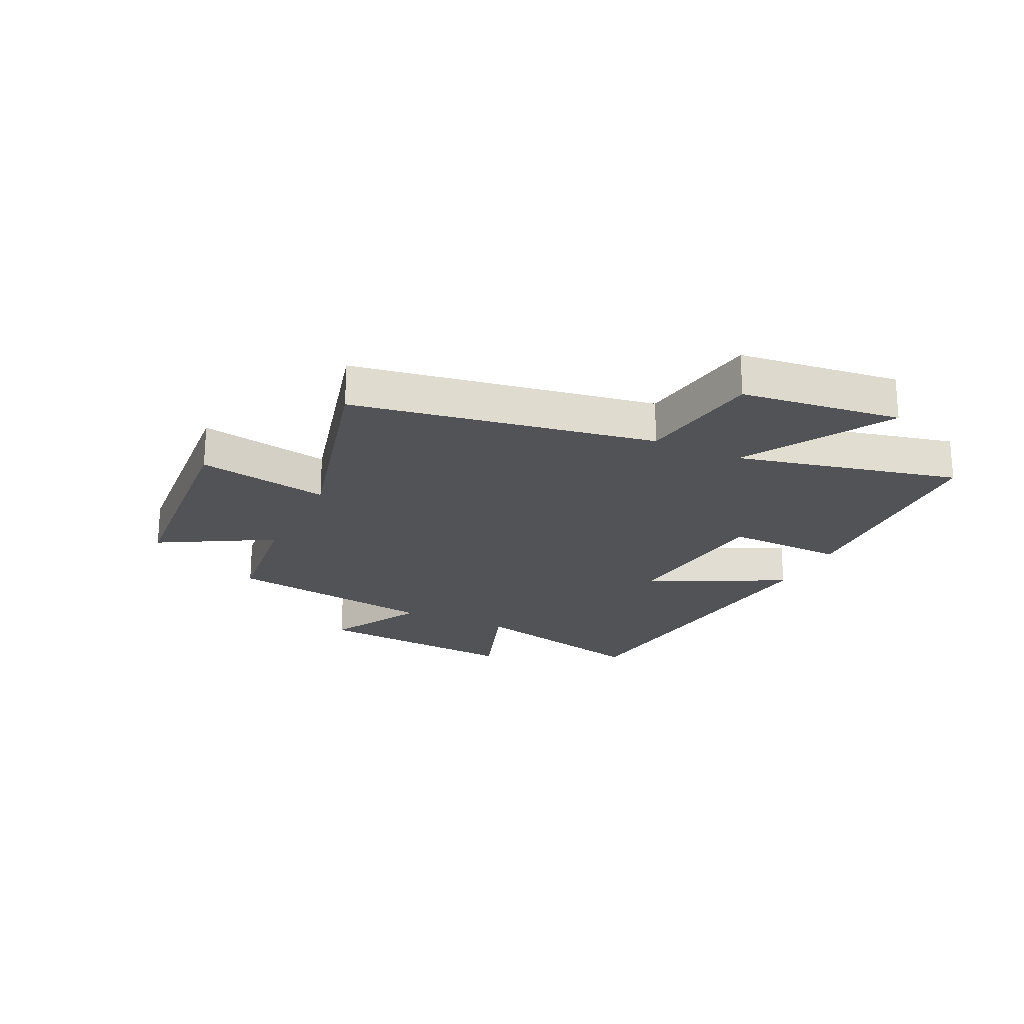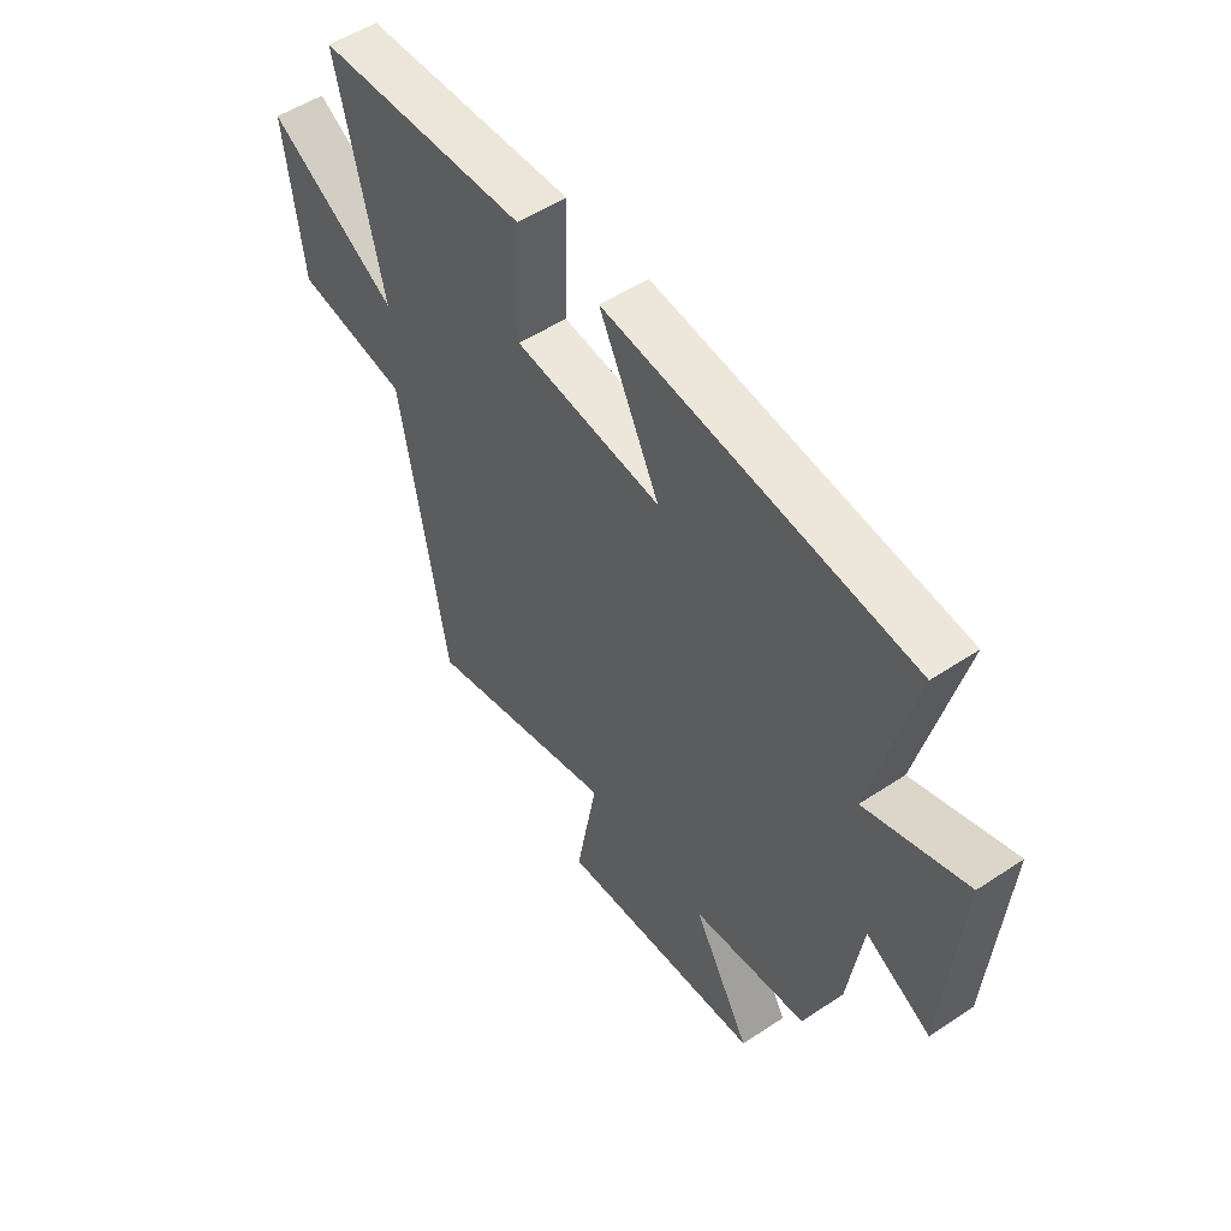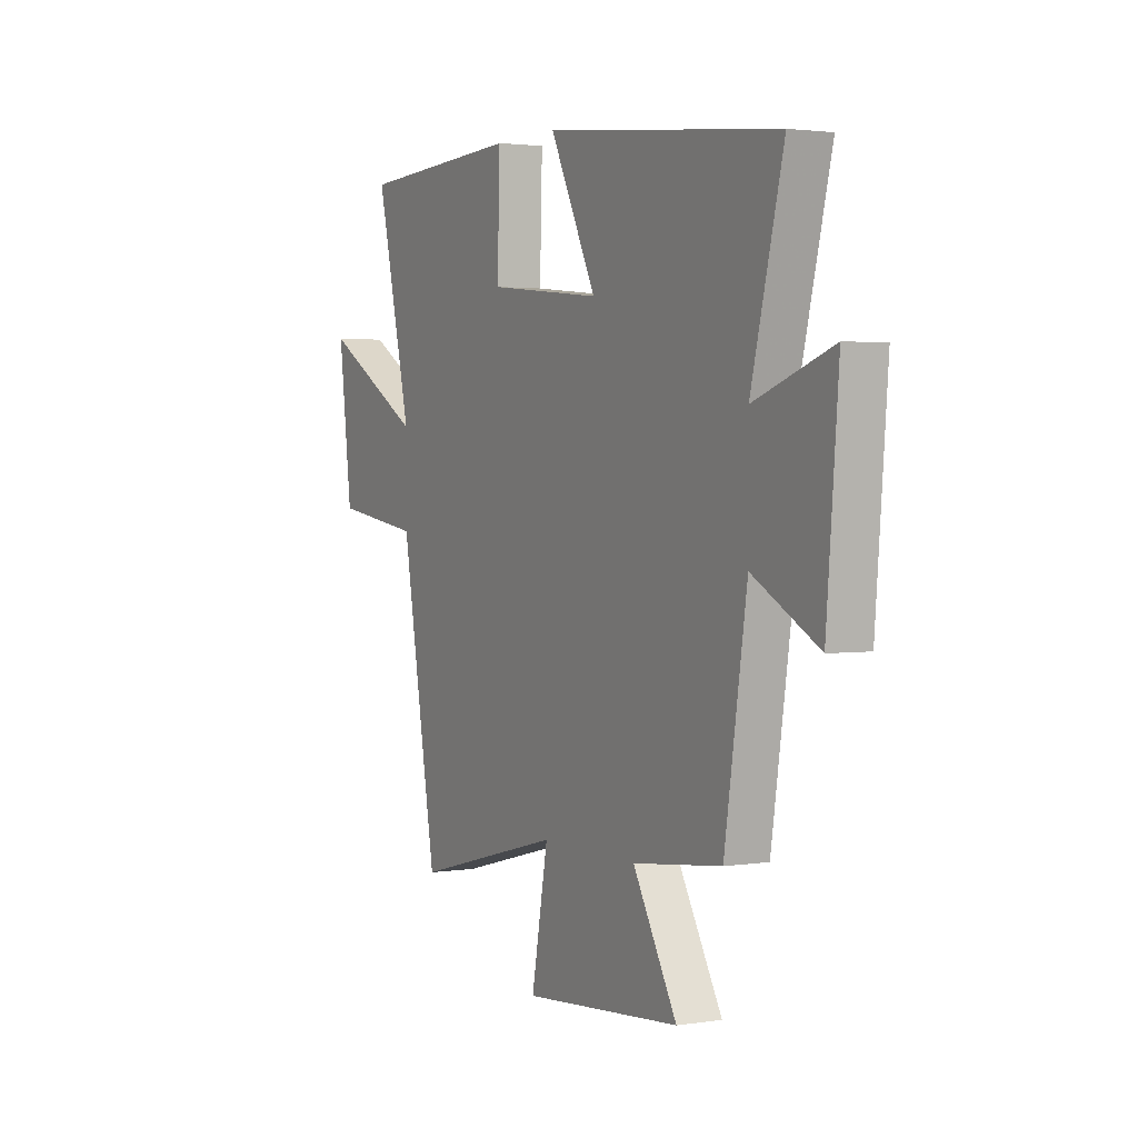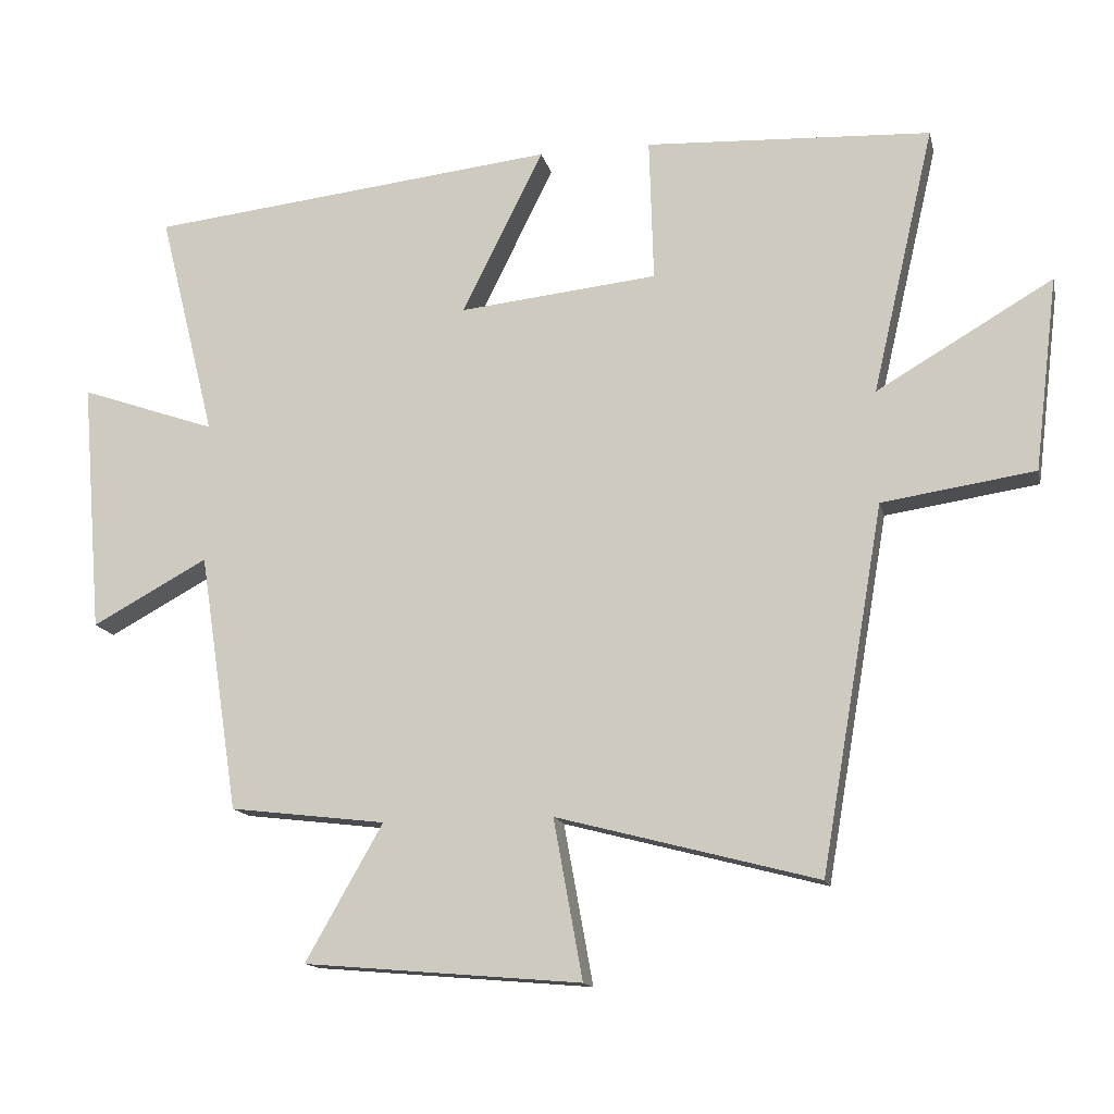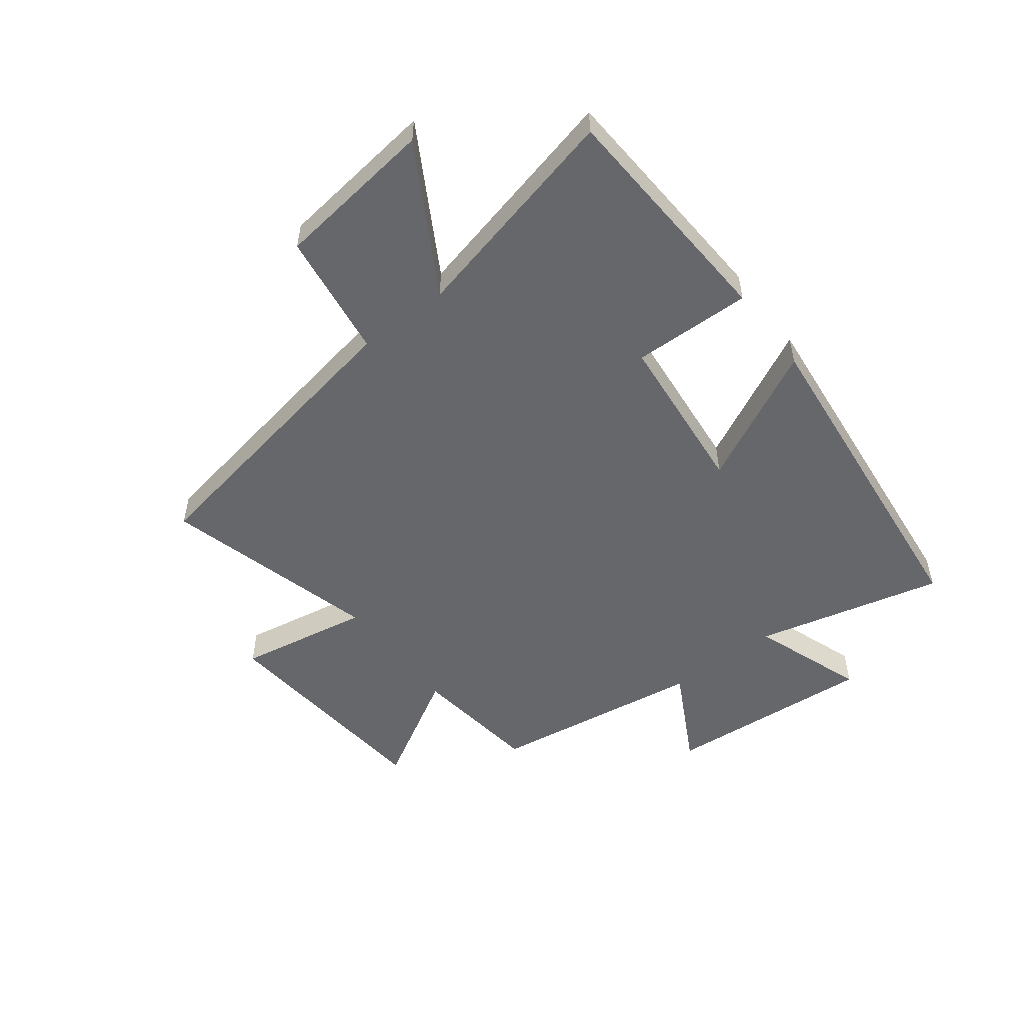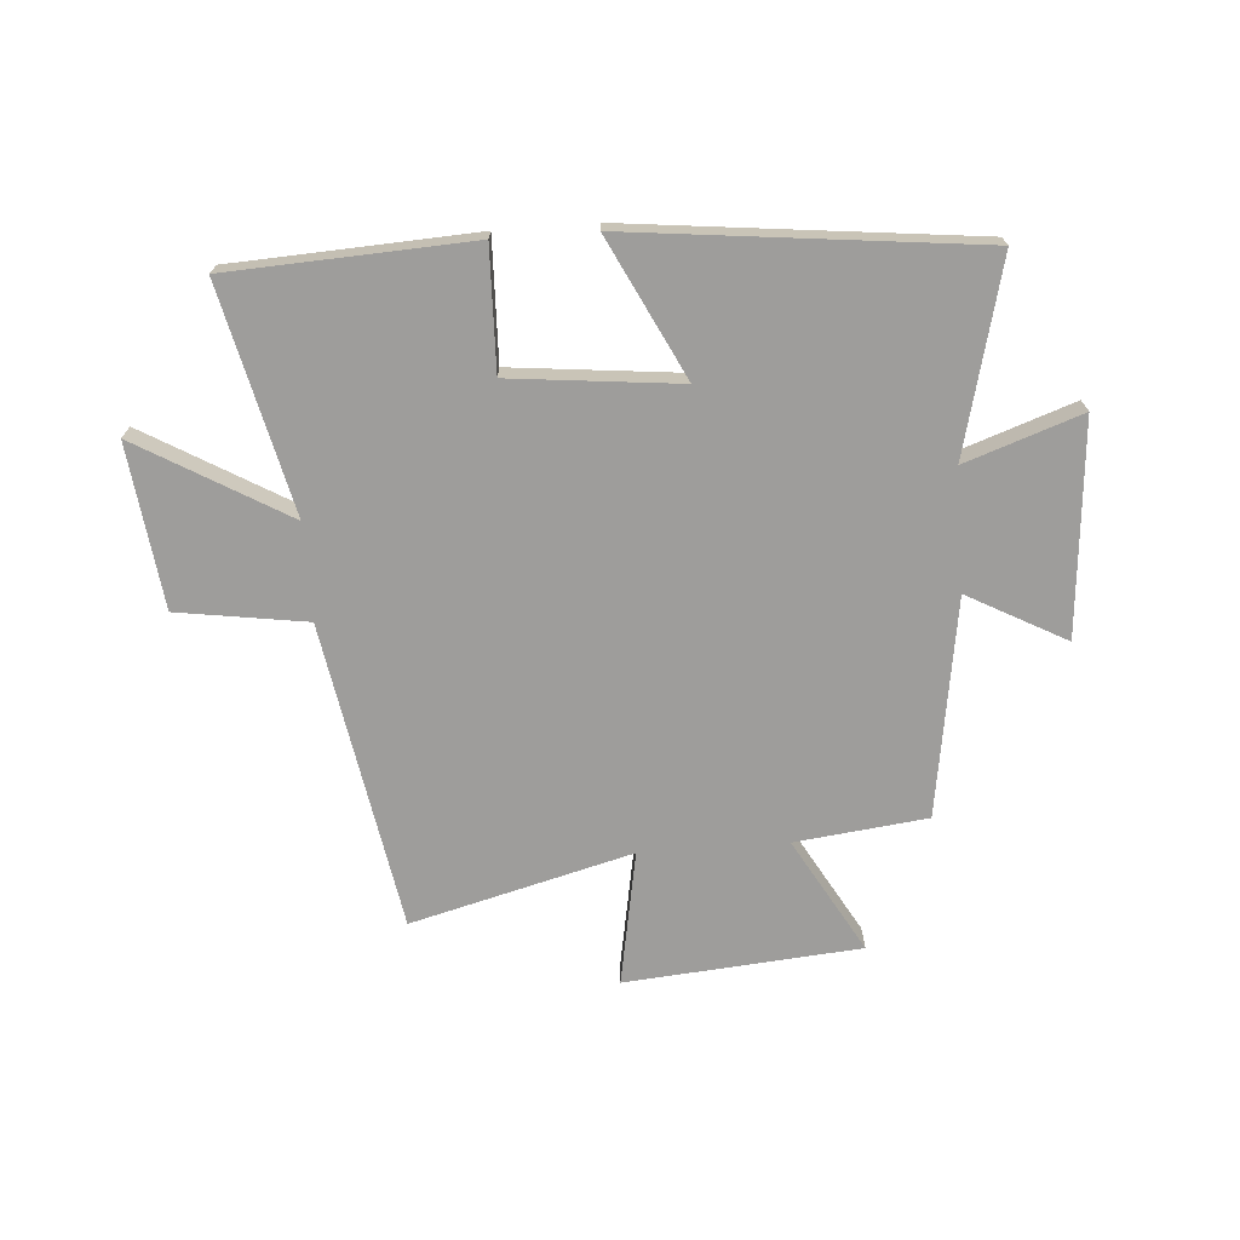
<metadata>
{"format":"obj","ext":"obj","renderer":"f3d","projection":"perspective","resolution":1024,"background":"white","views":[{"elev":-22.0,"azim":-115.7,"up":"+Y"},{"elev":52.0,"azim":54.3,"up":"+Z"},{"elev":2.3,"azim":61.5,"up":"+Z"},{"elev":-14.3,"azim":-167.4,"up":"+Z"},{"elev":-52.2,"azim":-52.3,"up":"+Y"},{"elev":-70.4,"azim":4.2,"up":"+Y"}]}
</metadata>
<code>
v -0.59 0.07 0.479
v -0.176 0.07 0.5
v -0.182 0.07 0.292
v 0.106 0.07 0.262
v -0.012 0.07 0.5
v 0.582 0.07 0.435
v 0.5 0.07 0.107
v 0.698 0.07 0.176
v 0.668 0.07 -0.19
v 0.5 0.07 -0.099
v 0.443 0.07 -0.473
v 0.217 0.07 -0.5
v 0.329 0.07 -0.697
v -0.073 0.07 -0.731
v -0.031 0.07 -0.5
v -0.409 0.07 -0.599
v -0.5 0.07 -0.072
v -0.721 0.07 -0.039
v -0.755 0.07 0.241
v -0.5 0.07 0.092
v -0.59 0 0.479
v -0.176 0 0.5
v -0.182 0 0.292
v 0.106 0 0.262
v -0.012 0 0.5
v 0.582 0 0.435
v 0.5 0 0.107
v 0.698 0 0.176
v 0.668 0 -0.19
v 0.5 0 -0.099
v 0.443 0 -0.473
v 0.217 0 -0.5
v 0.329 0 -0.697
v -0.073 0 -0.731
v -0.031 0 -0.5
v -0.409 0 -0.599
v -0.5 0 -0.072
v -0.721 0 -0.039
v -0.755 0 0.241
v -0.5 0 0.092
f 17 18 19 20
f 15 16 17 20
f 15 20 1
f 12 13 14 15
f 12 15 1
f 11 12 1
f 10 11 1
f 7 8 9 10
f 4 5 6 7
f 3 4 7 10
f 1 2 3
f 1 3 10
f 40 39 38 37
f 40 37 36 35
f 21 40 35
f 35 34 33 32
f 21 35 32
f 21 32 31
f 21 31 30
f 30 29 28 27
f 27 26 25 24
f 30 27 24 23
f 23 22 21
f 30 23 21
f 1 21 22 2
f 2 22 23 3
f 3 23 24 4
f 4 24 25 5
f 5 25 26 6
f 6 26 27 7
f 7 27 28 8
f 8 28 29 9
f 9 29 30 10
f 10 30 31 11
f 11 31 32 12
f 12 32 33 13
f 13 33 34 14
f 14 34 35 15
f 15 35 36 16
f 16 36 37 17
f 17 37 38 18
f 18 38 39 19
f 19 39 40 20
f 20 40 21 1

</code>
